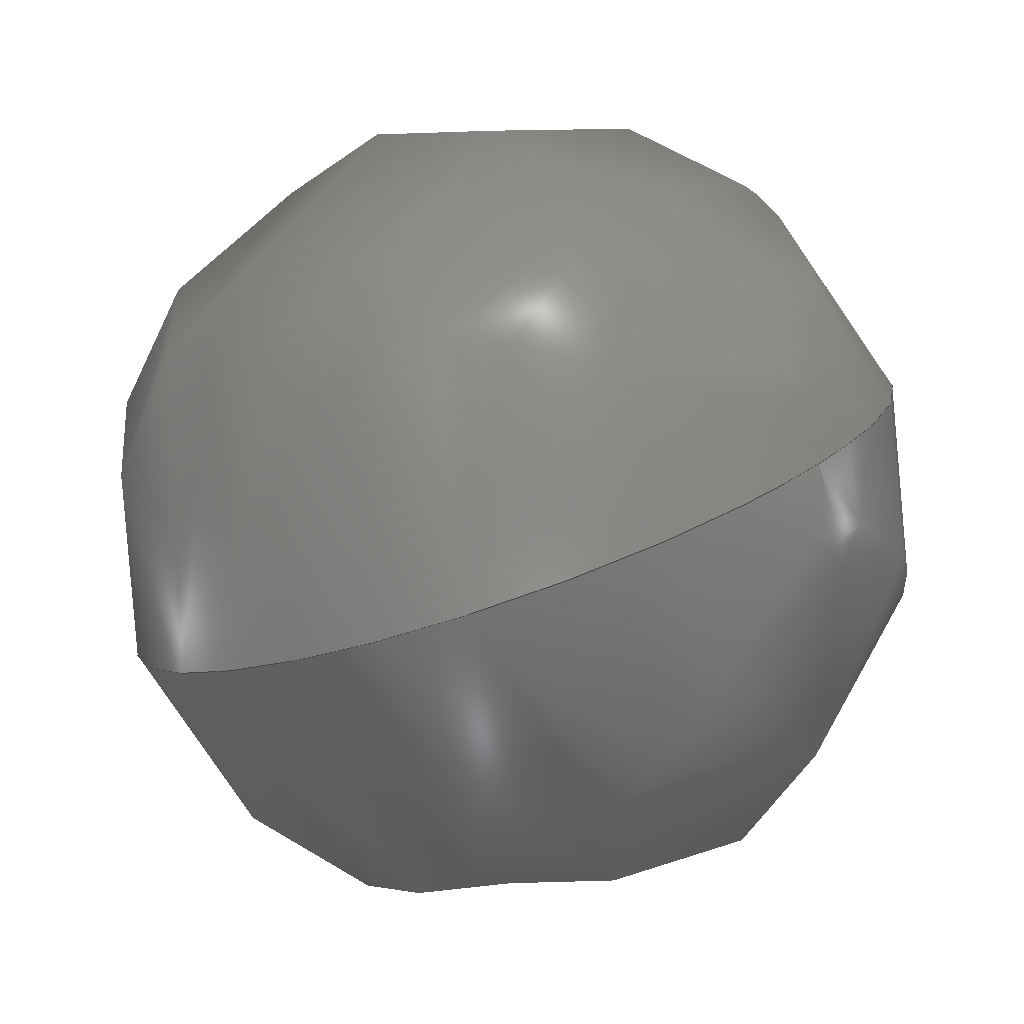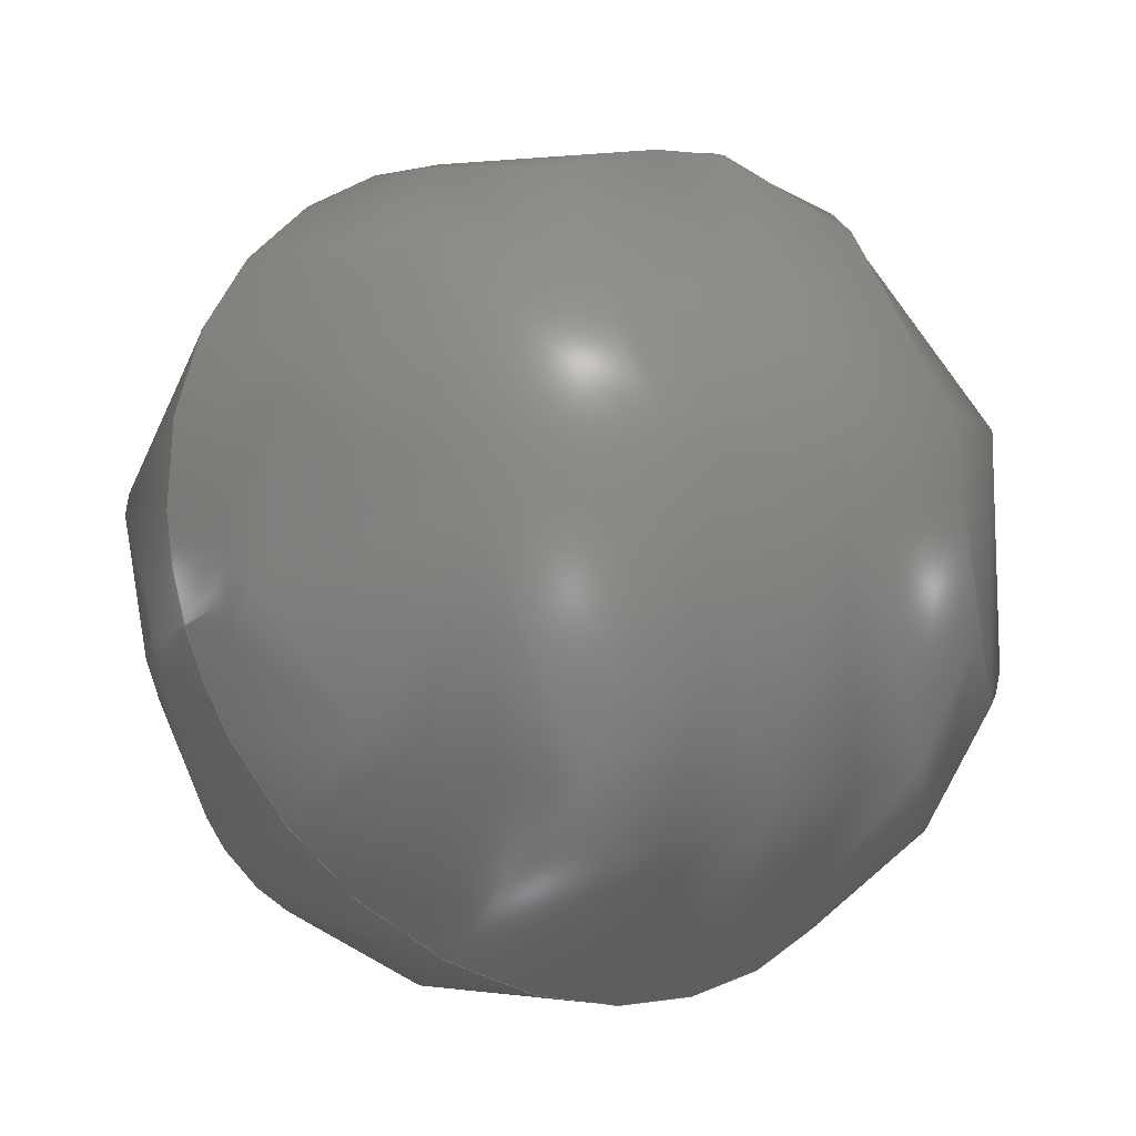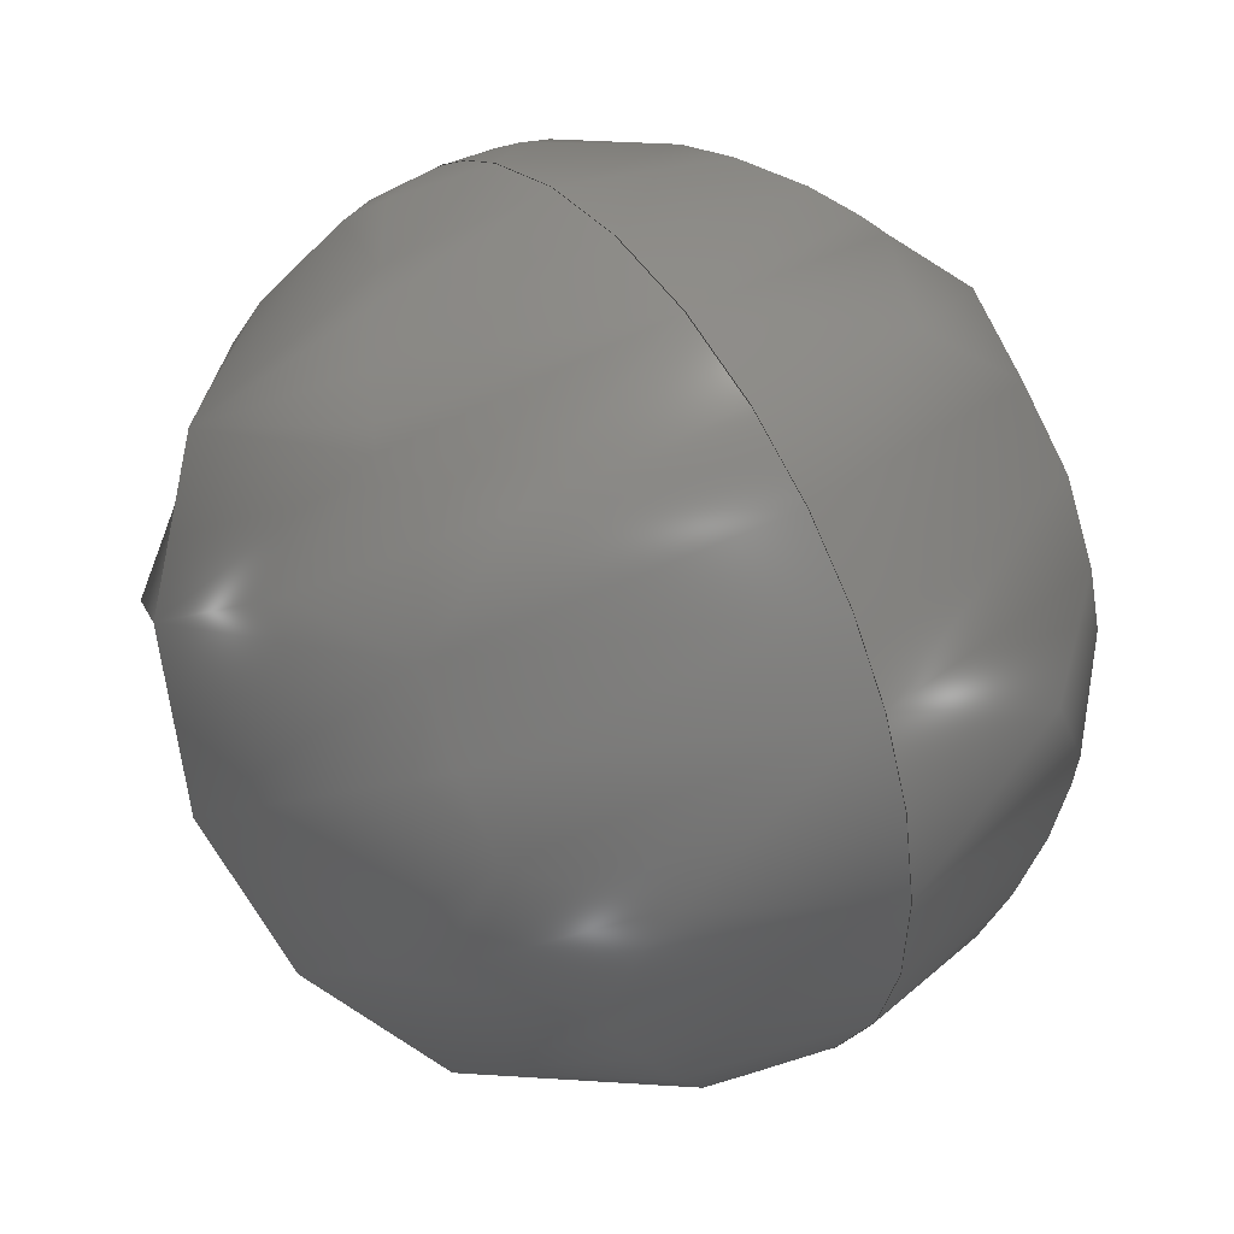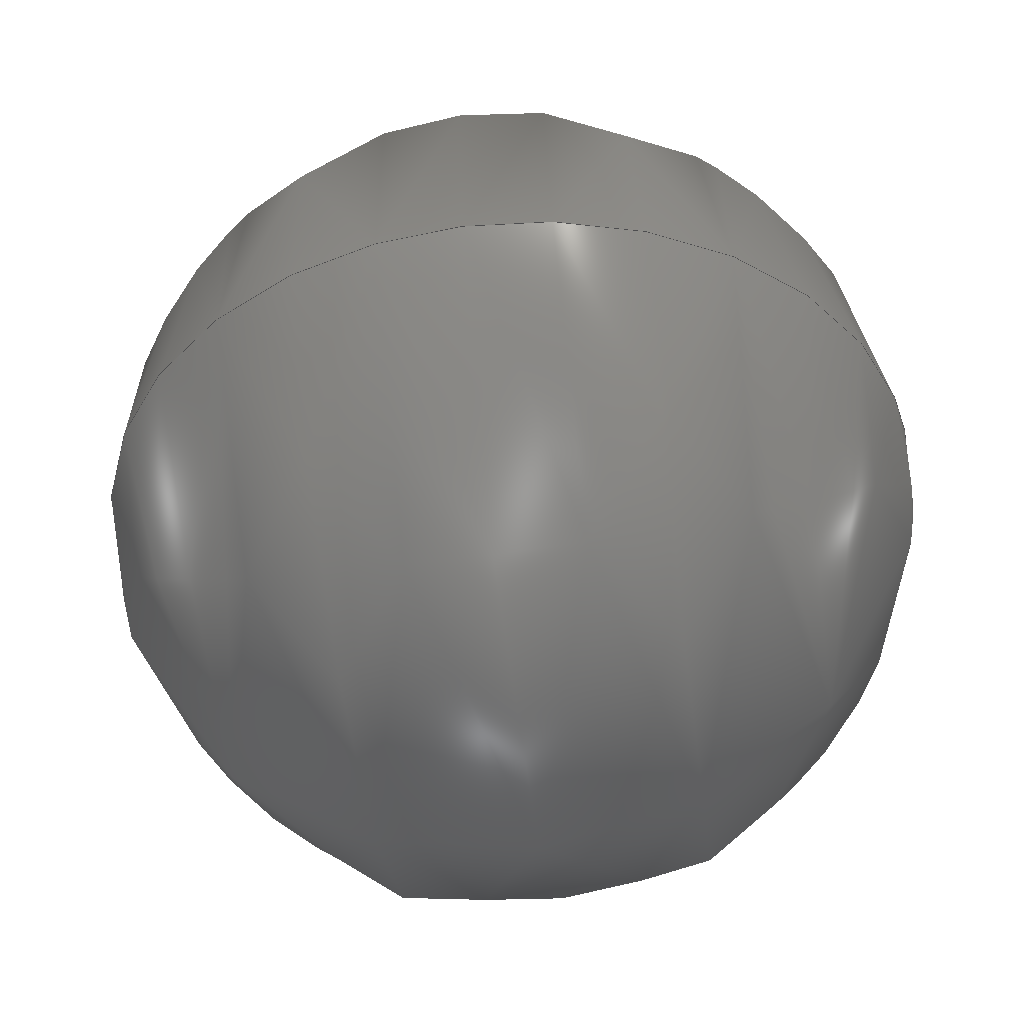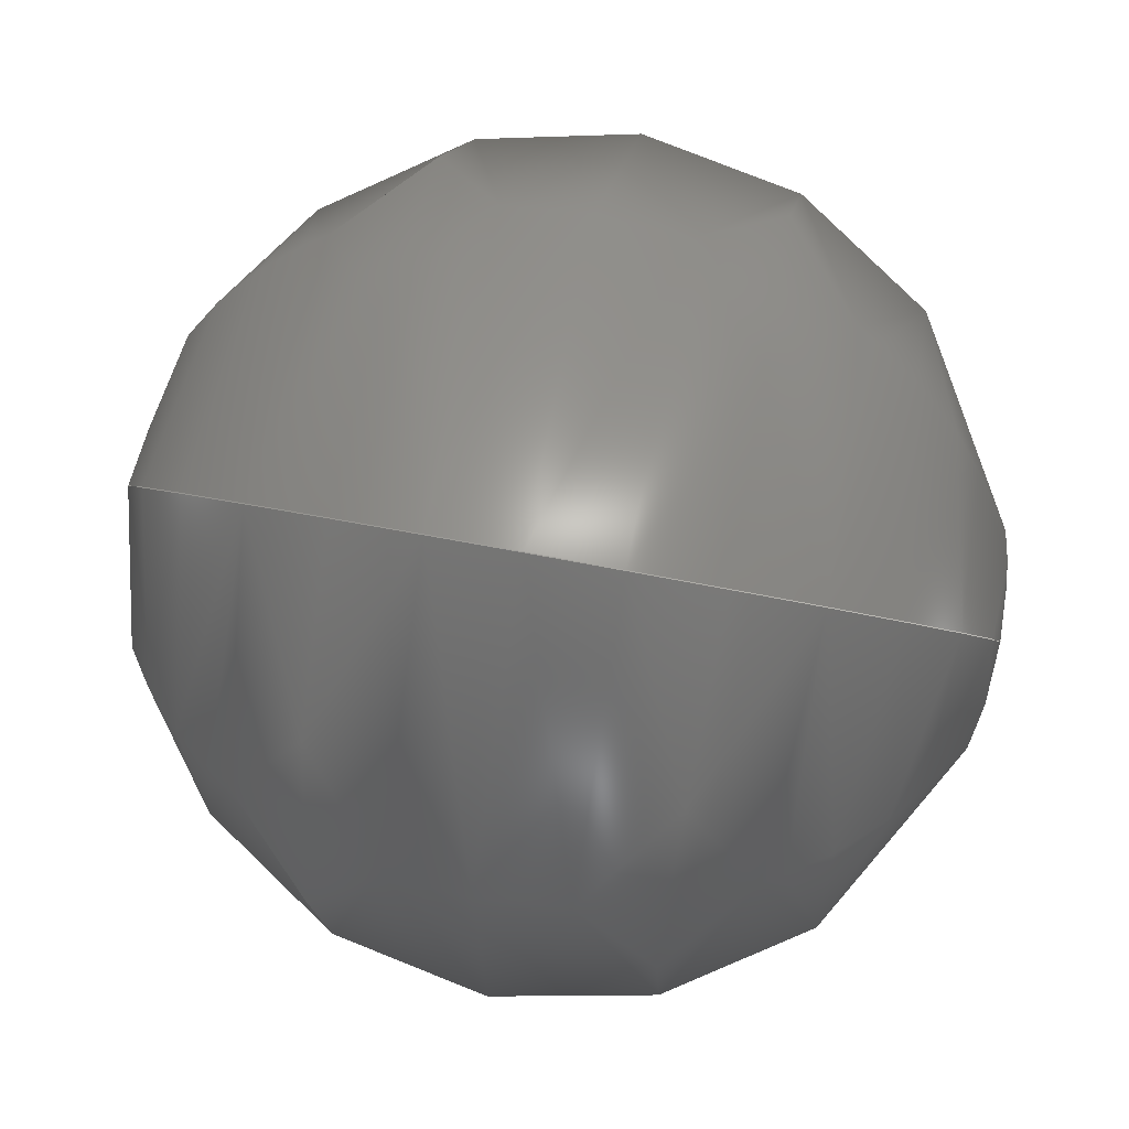
<metadata>
{"format":"step","ext":"stp","renderer":"f3d","projection":"perspective","resolution":1024,"background":"white","views":[{"elev":-8.6,"azim":-133.6,"up":"+Y"},{"elev":11.1,"azim":-38.0,"up":"+Z"},{"elev":-79.7,"azim":-69.1,"up":"+Z"},{"elev":-67.1,"azim":-172.2,"up":"+Y"},{"elev":61.8,"azim":-168.6,"up":"+Z"}]}
</metadata>
<code>
ISO-10303-21;
DATA;
#1 = APPLICATION_PROTOCOL_DEFINITION('committee draft',
  'automotive_design',1997,#2);
#2 = APPLICATION_CONTEXT(
  'core data for automotive mechanical design processes');
#3 = SHAPE_DEFINITION_REPRESENTATION(#4,#10);
#4 = PRODUCT_DEFINITION_SHAPE('','',#5);
#5 = PRODUCT_DEFINITION('design','',#6,#9);
#6 = PRODUCT_DEFINITION_FORMATION('','',#7);
#7 = PRODUCT('Open CASCADE STEP translator 6.8 256',
  'Open CASCADE STEP translator 6.8 256','',(#8));
#8 = MECHANICAL_CONTEXT('',#2,'mechanical');
#9 = PRODUCT_DEFINITION_CONTEXT('part definition',#2,'design');
#10 = ADVANCED_BREP_SHAPE_REPRESENTATION('',(#11,#15),#171);
#11 = AXIS2_PLACEMENT_3D('',#12,#13,#14);
#12 = CARTESIAN_POINT('',(0,0,0));
#13 = DIRECTION('',(0,0,1));
#14 = DIRECTION('',(1,0,-0));
#15 = MANIFOLD_SOLID_BREP('',#16);
#16 = CLOSED_SHELL('',(#17,#166));
#17 = ADVANCED_FACE('',(#18),#34,.T.);
#18 = FACE_BOUND('',#19,.T.);
#19 = EDGE_LOOP('',(#20,#121));
#20 = ORIENTED_EDGE('',*,*,#21,.T.);
#21 = EDGE_CURVE('',#22,#24,#26,.T.);
#22 = VERTEX_POINT('',#23);
#23 = CARTESIAN_POINT('',(440.7,20.32,
    395.7));
#24 = VERTEX_POINT('',#25);
#25 = CARTESIAN_POINT('',(438.9,20.32,
    395.7));
#26 = SURFACE_CURVE('',#27,(#33,#88),.PCURVE_S1);
#27 = ( BOUNDED_CURVE() B_SPLINE_CURVE(2,(#28,#29,#30,#31,#32),
.UNSPECIFIED.,.F.,.F.) B_SPLINE_CURVE_WITH_KNOTS((3,2,3),(
-1.571,0,1.571),.PIECEWISE_BEZIER_KNOTS.) CURVE() 
GEOMETRIC_REPRESENTATION_ITEM() RATIONAL_B_SPLINE_CURVE((1,
0.7071,1,0.7071,1)) REPRESENTATION_ITEM('') );
#28 = CARTESIAN_POINT('',(440.7,20.32,
    395.7));
#29 = CARTESIAN_POINT('',(440.7,20.74,
    396.6));
#30 = CARTESIAN_POINT('',(439.8,20.74,
    396.6));
#31 = CARTESIAN_POINT('',(438.9,20.74,
    396.6));
#32 = CARTESIAN_POINT('',(438.9,20.32,
    395.7));
#33 = PCURVE('',#34,#60);
#34 = ( BOUNDED_SURFACE() B_SPLINE_SURFACE(2,2,(
    (#35,#36,#37,#38,#39)
    ,(#40,#41,#42,#43,#44)
    ,(#45,#46,#47,#48,#49)
    ,(#50,#51,#52,#53,#54)
    ,(#55,#56,#57,#58,#59
)),.UNSPECIFIED.,.F.,.F.,.F.) B_SPLINE_SURFACE_WITH_KNOTS((3,2,3),(3,2,3
    ),(0,1.571,3.142),(-1.571,0,
1.571),.UNSPECIFIED.) GEOMETRIC_REPRESENTATION_ITEM() 
RATIONAL_B_SPLINE_SURFACE((
    (1,0.7071,1,0.7071,1)
    ,(0.7071,0.5,0.7071,0.5,0.7071)
    ,(1,0.7071,1,0.7071,1)
    ,(0.7071,0.5,0.7071,0.5,0.7071)
,(1,0.7071,1,0.7071,1
))) REPRESENTATION_ITEM('') SURFACE() );
#35 = CARTESIAN_POINT('',(440.7,20.32,
    395.7));
#36 = CARTESIAN_POINT('',(440.7,19.89,
    394.9));
#37 = CARTESIAN_POINT('',(439.8,19.89,
    394.9));
#38 = CARTESIAN_POINT('',(438.9,19.89,
    394.9));
#39 = CARTESIAN_POINT('',(438.9,20.32,
    395.7));
#40 = CARTESIAN_POINT('',(440.7,20.32,
    395.7));
#41 = CARTESIAN_POINT('',(440.7,19.07,395.3
    ));
#42 = CARTESIAN_POINT('',(439.8,19.07,395.3
    ));
#43 = CARTESIAN_POINT('',(438.9,19.07,395.3
    ));
#44 = CARTESIAN_POINT('',(438.9,20.32,
    395.7));
#45 = CARTESIAN_POINT('',(440.7,20.32,
    395.7));
#46 = CARTESIAN_POINT('',(440.7,19.49,
    396.2));
#47 = CARTESIAN_POINT('',(439.8,19.49,
    396.2));
#48 = CARTESIAN_POINT('',(438.9,19.49,
    396.2));
#49 = CARTESIAN_POINT('',(438.9,20.32,
    395.7));
#50 = CARTESIAN_POINT('',(440.7,20.32,
    395.7));
#51 = CARTESIAN_POINT('',(440.7,19.91,
    397));
#52 = CARTESIAN_POINT('',(439.8,19.91,
    397));
#53 = CARTESIAN_POINT('',(438.9,19.91,
    397));
#54 = CARTESIAN_POINT('',(438.9,20.32,
    395.7));
#55 = CARTESIAN_POINT('',(440.7,20.32,
    395.7));
#56 = CARTESIAN_POINT('',(440.7,20.74,
    396.6));
#57 = CARTESIAN_POINT('',(439.8,20.74,
    396.6));
#58 = CARTESIAN_POINT('',(438.9,20.74,
    396.6));
#59 = CARTESIAN_POINT('',(438.9,20.32,
    395.7));
#60 = DEFINITIONAL_REPRESENTATION('',(#61),#87);
#61 = B_SPLINE_CURVE_WITH_KNOTS('',3,(#62,#63,#64,#65,#66,#67,#68,#69,
    #70,#71,#72,#73,#74,#75,#76,#77,#78,#79,#80,#81,#82,#83,#84,#85,#86)
  ,.UNSPECIFIED.,.F.,.F.,(4,1,1,1,1,1,1,1,1,1,1,1,1,1,1,1,1,1,1,1,1,1,4)
  ,(-1.571,-1.428,-1.285,-1.142,
    -0.9996,-0.8568,-0.714,-0.5712,
    -0.4284,-0.2856,-0.1428,2.22e-16,
    0.1428,0.2856,0.4284,0.5712,
    0.714,0.8568,0.9996,1.142,
    1.285,1.428,1.571),.UNSPECIFIED.);
#62 = CARTESIAN_POINT('',(3.142,-1.571));
#63 = CARTESIAN_POINT('',(3.142,-1.523));
#64 = CARTESIAN_POINT('',(3.142,-1.428));
#65 = CARTESIAN_POINT('',(3.142,-1.285));
#66 = CARTESIAN_POINT('',(3.142,-1.142));
#67 = CARTESIAN_POINT('',(3.142,-0.9996));
#68 = CARTESIAN_POINT('',(3.142,-0.8568));
#69 = CARTESIAN_POINT('',(3.142,-0.714));
#70 = CARTESIAN_POINT('',(3.142,-0.5712));
#71 = CARTESIAN_POINT('',(3.142,-0.4284));
#72 = CARTESIAN_POINT('',(3.142,-0.2856));
#73 = CARTESIAN_POINT('',(3.142,-0.1428));
#74 = CARTESIAN_POINT('',(3.142,3.179e-16));
#75 = CARTESIAN_POINT('',(3.142,0.1428));
#76 = CARTESIAN_POINT('',(3.142,0.2856));
#77 = CARTESIAN_POINT('',(3.142,0.4284));
#78 = CARTESIAN_POINT('',(3.142,0.5712));
#79 = CARTESIAN_POINT('',(3.142,0.714));
#80 = CARTESIAN_POINT('',(3.142,0.8568));
#81 = CARTESIAN_POINT('',(3.142,0.9996));
#82 = CARTESIAN_POINT('',(3.142,1.142));
#83 = CARTESIAN_POINT('',(3.142,1.285));
#84 = CARTESIAN_POINT('',(3.142,1.428));
#85 = CARTESIAN_POINT('',(3.142,1.523));
#86 = CARTESIAN_POINT('',(3.142,1.571));
#87 = ( GEOMETRIC_REPRESENTATION_CONTEXT(2) 
PARAMETRIC_REPRESENTATION_CONTEXT() REPRESENTATION_CONTEXT('2D SPACE',''
  ) );
#88 = PCURVE('',#89,#115);
#89 = ( BOUNDED_SURFACE() B_SPLINE_SURFACE(2,2,(
    (#90,#91,#92,#93,#94)
    ,(#95,#96,#97,#98,#99)
    ,(#100,#101,#102,#103,#104)
    ,(#105,#106,#107,#108,#109)
    ,(#110,#111,#112,#113,#114
)),.UNSPECIFIED.,.F.,.F.,.F.) B_SPLINE_SURFACE_WITH_KNOTS((3,2,3),(3,2,3
    ),(3.142,4.712,6.283),(-1.571,0,
    1.571),.PIECEWISE_BEZIER_KNOTS.) 
GEOMETRIC_REPRESENTATION_ITEM() RATIONAL_B_SPLINE_SURFACE((
    (1,0.7071,1,0.7071,1)
    ,(0.7071,0.5,0.7071,0.5,0.7071)
    ,(1,0.7071,1,0.7071,1)
    ,(0.7071,0.5,0.7071,0.5,0.7071)
,(1,0.7071,1,0.7071,1
))) REPRESENTATION_ITEM('') SURFACE() );
#90 = CARTESIAN_POINT('',(440.7,20.32,
    395.7));
#91 = CARTESIAN_POINT('',(440.7,20.74,
    396.6));
#92 = CARTESIAN_POINT('',(439.8,20.74,
    396.6));
#93 = CARTESIAN_POINT('',(438.9,20.74,
    396.6));
#94 = CARTESIAN_POINT('',(438.9,20.32,
    395.7));
#95 = CARTESIAN_POINT('',(440.7,20.32,
    395.7));
#96 = CARTESIAN_POINT('',(440.7,21.56,
    396.1));
#97 = CARTESIAN_POINT('',(439.8,21.56,
    396.1));
#98 = CARTESIAN_POINT('',(438.9,21.56,
    396.1));
#99 = CARTESIAN_POINT('',(438.9,20.32,
    395.7));
#100 = CARTESIAN_POINT('',(440.7,20.32,
    395.7));
#101 = CARTESIAN_POINT('',(440.7,21.14,
    395.3));
#102 = CARTESIAN_POINT('',(439.8,21.14,
    395.3));
#103 = CARTESIAN_POINT('',(438.9,21.14,
    395.3));
#104 = CARTESIAN_POINT('',(438.9,20.32,
    395.7));
#105 = CARTESIAN_POINT('',(440.7,20.32,
    395.7));
#106 = CARTESIAN_POINT('',(440.7,20.72,
    394.5));
#107 = CARTESIAN_POINT('',(439.8,20.72,
    394.5));
#108 = CARTESIAN_POINT('',(438.9,20.72,
    394.5));
#109 = CARTESIAN_POINT('',(438.9,20.32,
    395.7));
#110 = CARTESIAN_POINT('',(440.7,20.32,
    395.7));
#111 = CARTESIAN_POINT('',(440.7,19.89,
    394.9));
#112 = CARTESIAN_POINT('',(439.8,19.89,
    394.9));
#113 = CARTESIAN_POINT('',(438.9,19.89,
    394.9));
#114 = CARTESIAN_POINT('',(438.9,20.32,
    395.7));
#115 = DEFINITIONAL_REPRESENTATION('',(#116),#120);
#116 = LINE('',#117,#118);
#117 = CARTESIAN_POINT('',(3.142,0));
#118 = VECTOR('',#119,1);
#119 = DIRECTION('',(0,1));
#120 = ( GEOMETRIC_REPRESENTATION_CONTEXT(2) 
PARAMETRIC_REPRESENTATION_CONTEXT() REPRESENTATION_CONTEXT('2D SPACE',''
  ) );
#121 = ORIENTED_EDGE('',*,*,#122,.F.);
#122 = EDGE_CURVE('',#22,#24,#123,.T.);
#123 = SURFACE_CURVE('',#124,(#130,#137),.PCURVE_S1);
#124 = ( BOUNDED_CURVE() B_SPLINE_CURVE(2,(#125,#126,#127,#128,#129),
.UNSPECIFIED.,.F.,.F.) B_SPLINE_CURVE_WITH_KNOTS((3,2,3),(
-1.571,0,1.571),.PIECEWISE_BEZIER_KNOTS.) CURVE() 
GEOMETRIC_REPRESENTATION_ITEM() RATIONAL_B_SPLINE_CURVE((1,
0.7071,1,0.7071,1)) REPRESENTATION_ITEM('') );
#125 = CARTESIAN_POINT('',(440.7,20.32,
    395.7));
#126 = CARTESIAN_POINT('',(440.7,19.89,
    394.9));
#127 = CARTESIAN_POINT('',(439.8,19.89,
    394.9));
#128 = CARTESIAN_POINT('',(438.9,19.89,
    394.9));
#129 = CARTESIAN_POINT('',(438.9,20.32,
    395.7));
#130 = PCURVE('',#34,#131);
#131 = DEFINITIONAL_REPRESENTATION('',(#132),#136);
#132 = LINE('',#133,#134);
#133 = CARTESIAN_POINT('',(0,0));
#134 = VECTOR('',#135,1);
#135 = DIRECTION('',(0,1));
#136 = ( GEOMETRIC_REPRESENTATION_CONTEXT(2) 
PARAMETRIC_REPRESENTATION_CONTEXT() REPRESENTATION_CONTEXT('2D SPACE',''
  ) );
#137 = PCURVE('',#89,#138);
#138 = DEFINITIONAL_REPRESENTATION('',(#139),#165);
#139 = B_SPLINE_CURVE_WITH_KNOTS('',3,(#140,#141,#142,#143,#144,#145,
    #146,#147,#148,#149,#150,#151,#152,#153,#154,#155,#156,#157,#158,
    #159,#160,#161,#162,#163,#164),.UNSPECIFIED.,.F.,.F.,(4,1,1,1,1,1,1,
    1,1,1,1,1,1,1,1,1,1,1,1,1,1,1,4),(-1.571,-1.428,
    -1.285,-1.142,-0.9996,-0.8568,
    -0.714,-0.5712,-0.4284,-0.2856,
    -0.1428,2.22e-16,0.1428,0.2856,
    0.4284,0.5712,0.714,0.8568,
    0.9996,1.142,1.285,1.428,
    1.571),.UNSPECIFIED.);
#140 = CARTESIAN_POINT('',(6.283,-1.571));
#141 = CARTESIAN_POINT('',(6.283,-1.523));
#142 = CARTESIAN_POINT('',(6.283,-1.428));
#143 = CARTESIAN_POINT('',(6.283,-1.285));
#144 = CARTESIAN_POINT('',(6.283,-1.142));
#145 = CARTESIAN_POINT('',(6.283,-0.9996));
#146 = CARTESIAN_POINT('',(6.283,-0.8568));
#147 = CARTESIAN_POINT('',(6.283,-0.714));
#148 = CARTESIAN_POINT('',(6.283,-0.5712));
#149 = CARTESIAN_POINT('',(6.283,-0.4284));
#150 = CARTESIAN_POINT('',(6.283,-0.2856));
#151 = CARTESIAN_POINT('',(6.283,-0.1428));
#152 = CARTESIAN_POINT('',(6.283,1.283e-16));
#153 = CARTESIAN_POINT('',(6.283,0.1428));
#154 = CARTESIAN_POINT('',(6.283,0.2856));
#155 = CARTESIAN_POINT('',(6.283,0.4284));
#156 = CARTESIAN_POINT('',(6.283,0.5712));
#157 = CARTESIAN_POINT('',(6.283,0.714));
#158 = CARTESIAN_POINT('',(6.283,0.8568));
#159 = CARTESIAN_POINT('',(6.283,0.9996));
#160 = CARTESIAN_POINT('',(6.283,1.142));
#161 = CARTESIAN_POINT('',(6.283,1.285));
#162 = CARTESIAN_POINT('',(6.283,1.428));
#163 = CARTESIAN_POINT('',(6.283,1.523));
#164 = CARTESIAN_POINT('',(6.283,1.571));
#165 = ( GEOMETRIC_REPRESENTATION_CONTEXT(2) 
PARAMETRIC_REPRESENTATION_CONTEXT() REPRESENTATION_CONTEXT('2D SPACE',''
  ) );
#166 = ADVANCED_FACE('',(#167),#89,.T.);
#167 = FACE_BOUND('',#168,.T.);
#168 = EDGE_LOOP('',(#169,#170));
#169 = ORIENTED_EDGE('',*,*,#122,.T.);
#170 = ORIENTED_EDGE('',*,*,#21,.F.);
#171 = ( GEOMETRIC_REPRESENTATION_CONTEXT(3) 
GLOBAL_UNCERTAINTY_ASSIGNED_CONTEXT((#175)) GLOBAL_UNIT_ASSIGNED_CONTEXT
((#172,#173,#174)) REPRESENTATION_CONTEXT('Context #1',
  '3D Context with UNIT and UNCERTAINTY') );
#172 = ( LENGTH_UNIT() NAMED_UNIT(*) SI_UNIT(.MILLI.,.METRE.) );
#173 = ( NAMED_UNIT(*) PLANE_ANGLE_UNIT() SI_UNIT($,.RADIAN.) );
#174 = ( NAMED_UNIT(*) SI_UNIT($,.STERADIAN.) SOLID_ANGLE_UNIT() );
#175 = UNCERTAINTY_MEASURE_WITH_UNIT(LENGTH_MEASURE(1e-07),#172,
  'distance_accuracy_value','confusion accuracy');
#176 = PRODUCT_TYPE('part',$,(#7));
ENDSEC;
END-ISO-10303-21;

</code>
